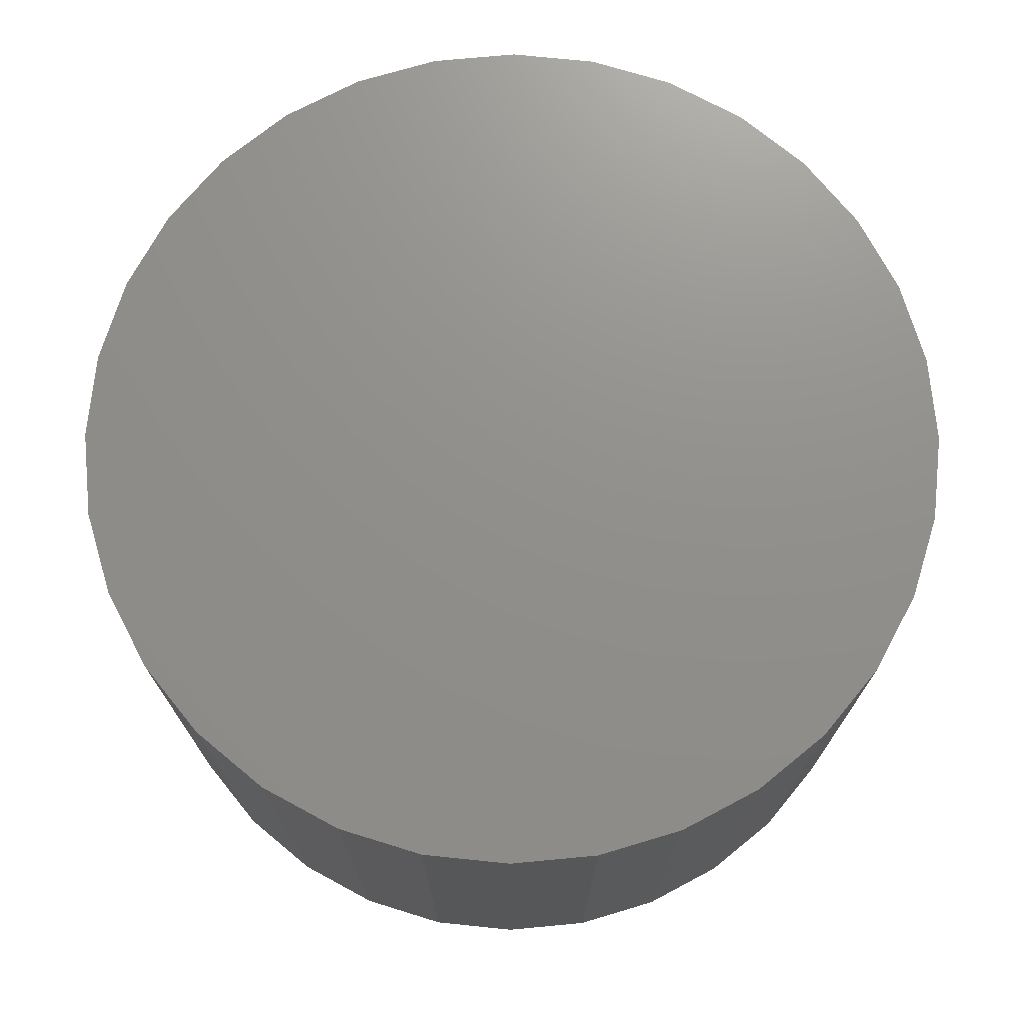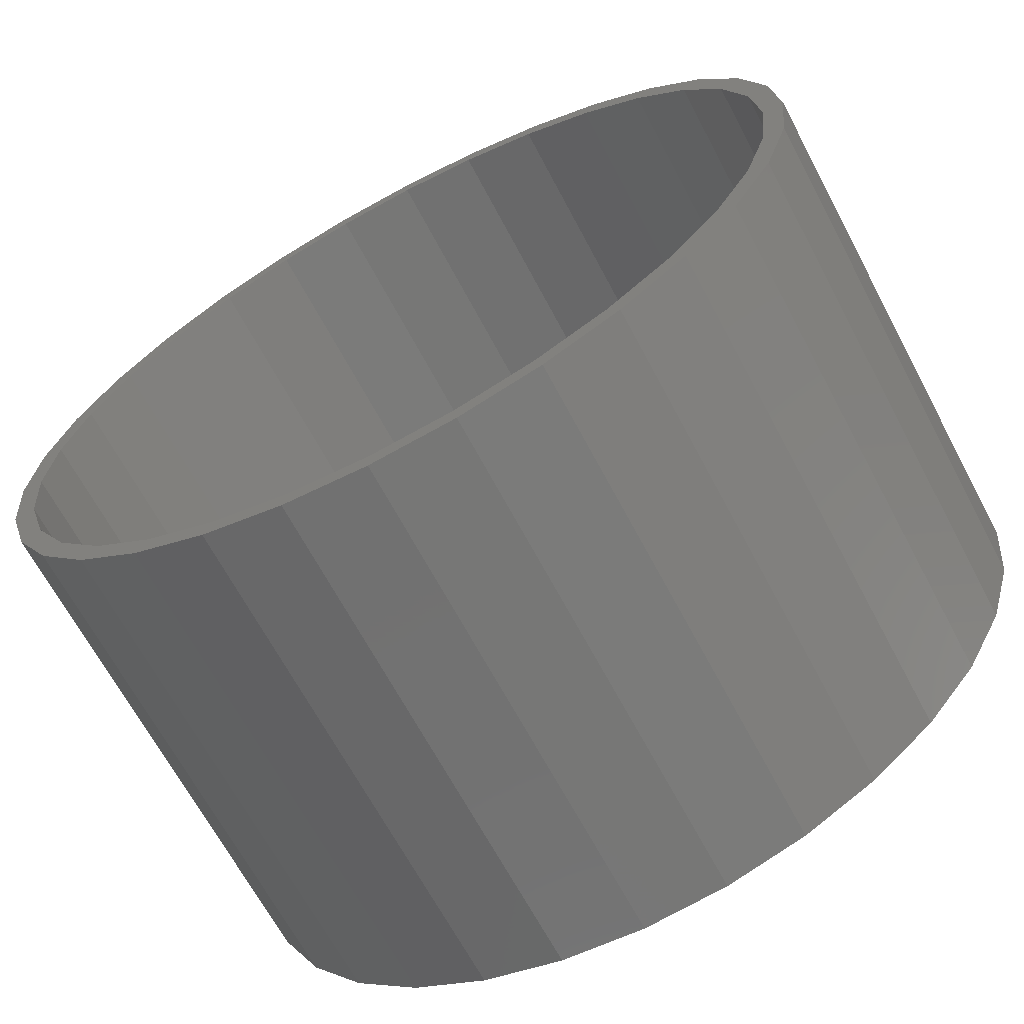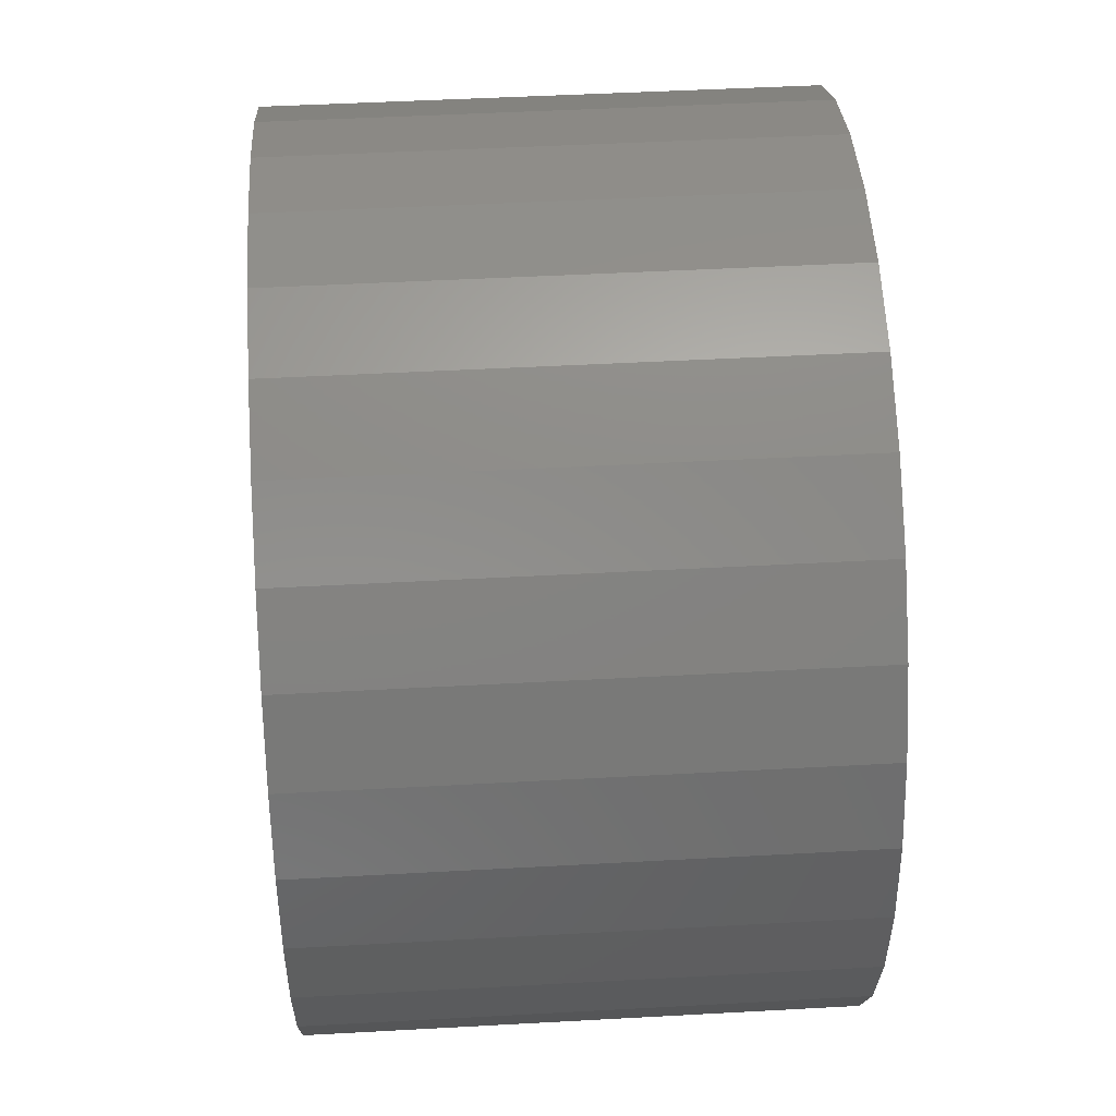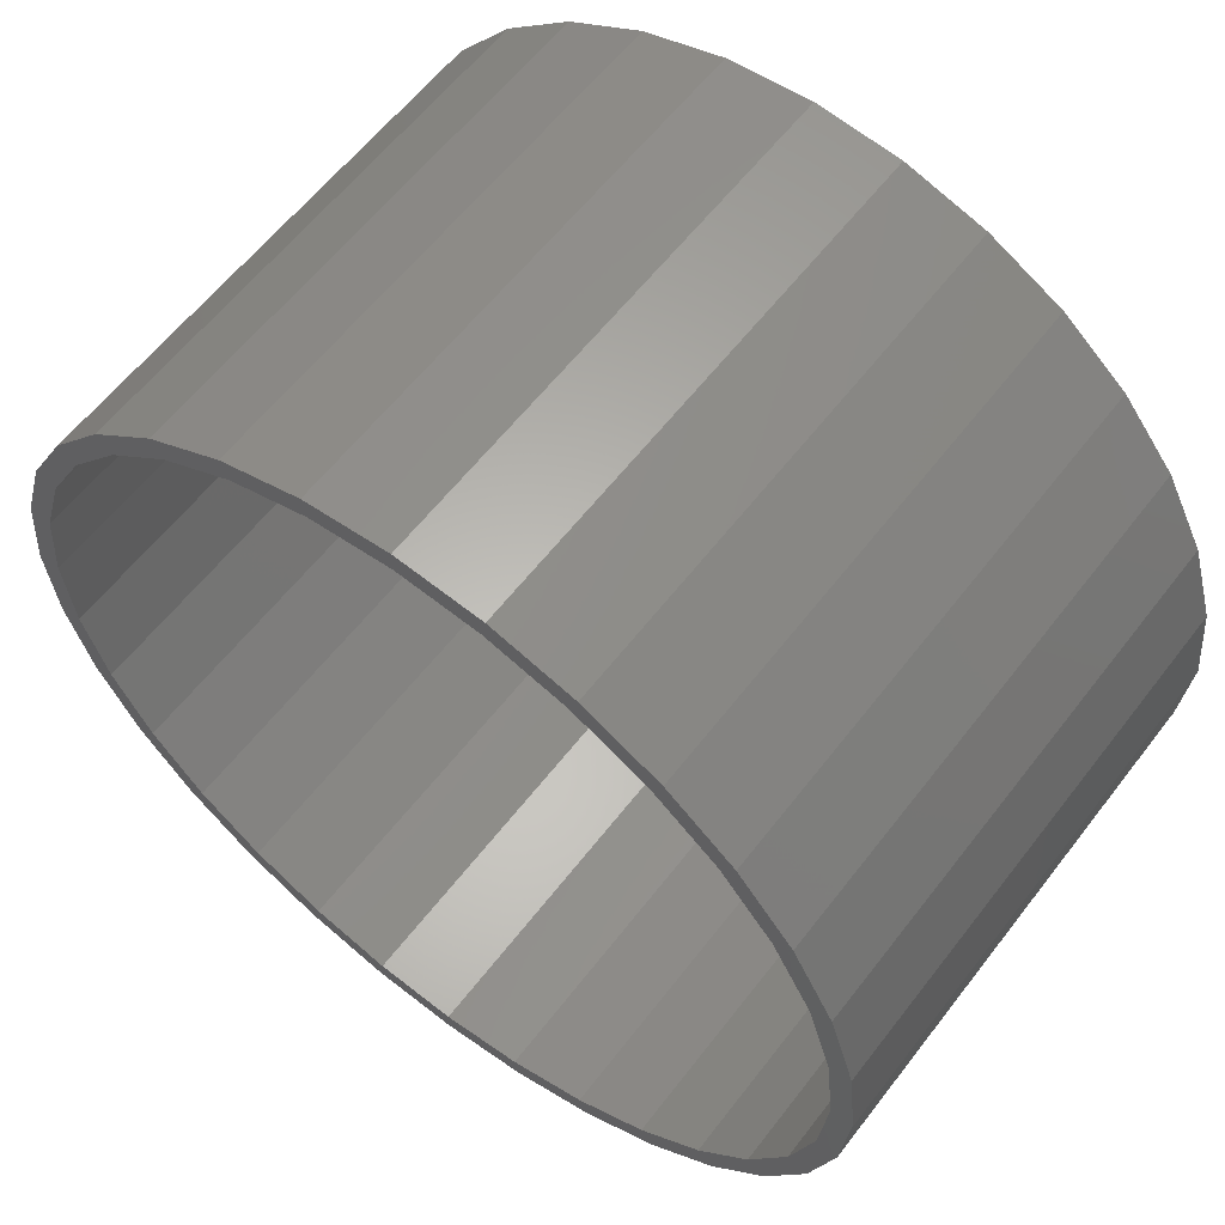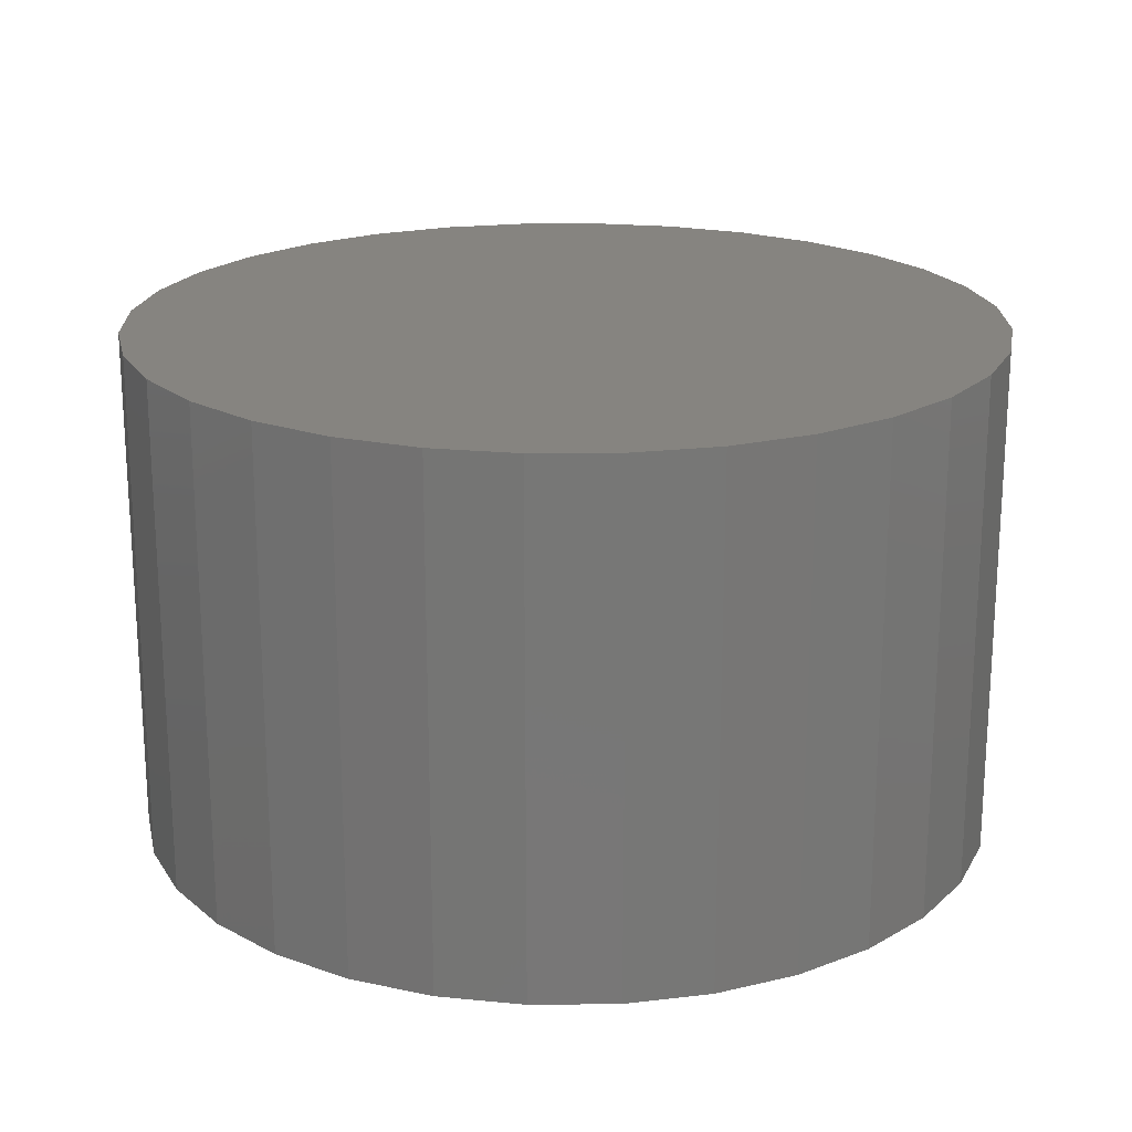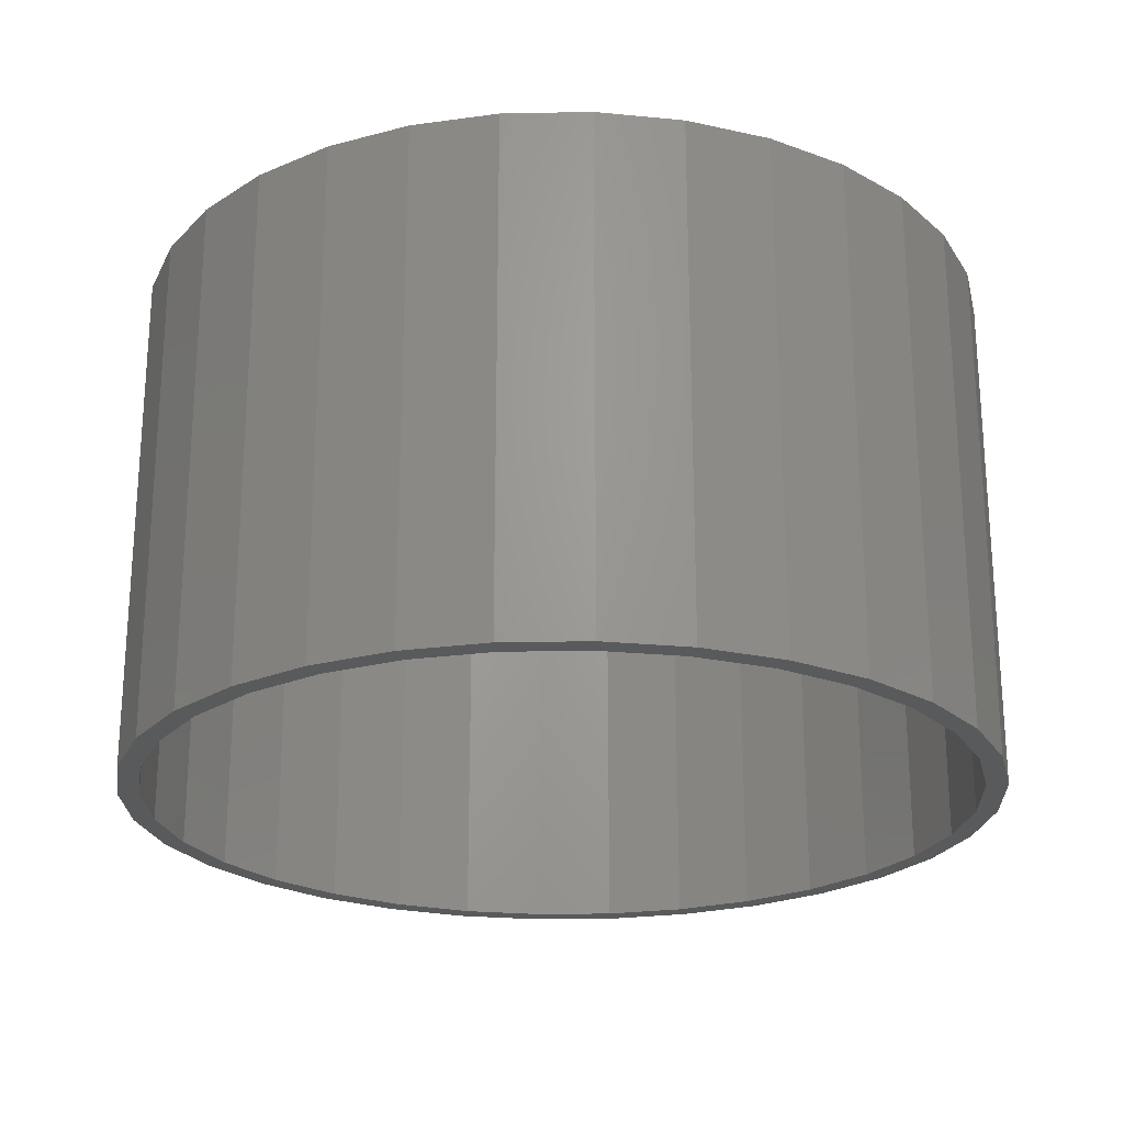
<metadata>
{"format":"stl","ext":"stl","renderer":"f3d","projection":"perspective","resolution":1024,"background":"white","views":[{"elev":72.7,"azim":146.5,"up":"+Z"},{"elev":-66.9,"azim":-152.0,"up":"+Y"},{"elev":46.7,"azim":-93.6,"up":"+Y"},{"elev":59.8,"azim":-142.7,"up":"+Y"},{"elev":20.2,"azim":4.6,"up":"+Z"},{"elev":-23.3,"azim":-15.0,"up":"+Z"}]}
</metadata>
<code>
# stl→obj: 128 verts, 252 faces
v -0.05253 0.1459 0
v -0.02138 0.1472 0
v -0.04954 0.1387 0
v -0.07983 0.1313 0
v -0.07549 0.1248 0
v -0.1038 0.1116 0
v -0.09823 0.1061 0
v -0.1234 0.08772 0
v -0.1169 0.08338 0
v -0.138 0.06042 0
v -0.1308 0.05743 0
v -0.147 0.0308 0
v -0.1393 0.02928 0
v -0.147 -0.0308 0
v -0.1393 -0.02928 0
v -0.1308 -0.05743 0
v -0.138 -0.06042 0
v -0.1169 -0.08338 0
v -0.1234 -0.08772 0
v -0.09823 -0.1061 0
v -0.1038 -0.1116 0
v -0.07549 -0.1248 0
v -0.07983 -0.1313 0
v -0.04954 -0.1387 0
v -0.05253 -0.1459 0
v -0.02138 -0.1472 0
v -0.02291 -0.1549 0
v 0.007895 -0.1501 0
v 0.007895 -0.1579 0
v 0.007895 0.1501 0
v 0.007895 0.1579 0
v 0.0387 0.1549 0
v 0.03717 0.1472 0
v 0.06832 0.1459 0
v 0.06533 0.1387 0
v 0.09562 0.1313 0
v 0.09128 0.1248 0
v 0.1195 0.1116 0
v 0.114 0.1061 0
v 0.1392 0.08772 0
v 0.1327 0.08338 0
v 0.1538 0.06042 0
v 0.1466 0.05743 0
v 0.1628 0.0308 0
v 0.1551 0.02928 0
v 0.158 0 0
v 0.1466 -0.05743 0
v 0.1551 -0.02928 0
v 0.1628 -0.0308 0
v 0.1538 -0.06042 0
v 0.1327 -0.08338 0
v 0.1392 -0.08772 0
v 0.114 -0.1061 0
v 0.1195 -0.1116 0
v 0.09128 -0.1248 0
v 0.09562 -0.1313 0
v 0.06533 -0.1387 0
v 0.06832 -0.1459 0
v 0.03717 -0.1472 0
v 0.0387 -0.1549 0
v 0.1658 0 0
v -0.15 1.934e-17 0
v -0.1422 1.838e-17 0
v -0.02291 0.1549 0
v 0.03717 -0.1472 0.1797
v 0.06533 -0.1387 0.1797
v 0.09128 -0.1248 0.1797
v 0.114 -0.1061 0.1797
v 0.1327 -0.08338 0.1797
v 0.1466 -0.05743 0.1797
v 0.1551 -0.02928 0.1797
v 0.158 0 0.1797
v 0.007895 -0.1501 0.1797
v -0.02138 -0.1472 0.1797
v -0.04954 -0.1387 0.1797
v -0.07549 -0.1248 0.1797
v -0.09823 -0.1061 0.1797
v -0.1169 -0.08338 0.1797
v -0.1308 -0.05743 0.1797
v -0.1393 -0.02928 0.1797
v -0.1422 1.838e-17 0.1797
v -0.02138 0.1472 0.1797
v -0.04954 0.1387 0.1797
v -0.07549 0.1248 0.1797
v -0.09823 0.1061 0.1797
v -0.1169 0.08338 0.1797
v -0.1308 0.05743 0.1797
v -0.1393 0.02928 0.1797
v 0.007895 0.1501 0.1797
v 0.03717 0.1472 0.1797
v 0.06533 0.1387 0.1797
v 0.09128 0.1248 0.1797
v 0.114 0.1061 0.1797
v 0.1327 0.08338 0.1797
v 0.1466 0.05743 0.1797
v 0.1551 0.02928 0.1797
v -0.02291 0.1549 0.1875
v 0.0387 0.1549 0.1875
v 0.007895 0.1579 0.1875
v -0.05253 0.1459 0.1875
v 0.06832 0.1459 0.1875
v 0.06832 -0.1459 0.1875
v -0.02291 -0.1549 0.1875
v 0.0387 -0.1549 0.1875
v 0.007895 -0.1579 0.1875
v 0.09562 0.1313 0.1875
v -0.07983 0.1313 0.1875
v 0.1195 0.1116 0.1875
v -0.1038 0.1116 0.1875
v 0.1392 0.08772 0.1875
v -0.1234 0.08772 0.1875
v 0.1538 0.06042 0.1875
v -0.138 0.06042 0.1875
v 0.1628 0.0308 0.1875
v -0.147 0.0308 0.1875
v 0.1658 0 0.1875
v -0.15 1.934e-17 0.1875
v 0.1628 -0.0308 0.1875
v -0.147 -0.0308 0.1875
v 0.1538 -0.06042 0.1875
v -0.138 -0.06042 0.1875
v 0.1392 -0.08772 0.1875
v -0.1234 -0.08772 0.1875
v 0.1195 -0.1116 0.1875
v -0.1038 -0.1116 0.1875
v 0.09562 -0.1313 0.1875
v -0.07983 -0.1313 0.1875
v -0.05253 -0.1459 0.1875
f 1 2 3
f 3 4 1
f 5 4 3
f 6 4 5
f 7 6 5
f 8 6 7
f 9 8 7
f 10 8 9
f 11 10 9
f 12 10 11
f 13 12 11
f 14 15 16
f 16 17 14
f 17 16 18
f 18 19 17
f 19 18 20
f 20 21 19
f 21 20 22
f 22 23 21
f 23 22 24
f 24 25 23
f 26 25 24
f 27 25 26
f 27 26 28
f 29 27 28
f 30 31 32
f 33 30 32
f 34 33 32
f 35 33 34
f 36 35 34
f 36 37 35
f 37 36 38
f 38 39 37
f 39 38 40
f 40 41 39
f 41 40 42
f 42 43 41
f 43 42 44
f 44 45 43
f 45 44 46
f 47 48 49
f 50 47 49
f 51 47 50
f 52 51 50
f 53 51 52
f 54 53 52
f 55 53 54
f 56 55 54
f 57 55 56
f 58 57 56
f 58 59 57
f 59 58 60
f 28 59 60
f 60 29 28
f 61 49 48
f 61 48 46
f 61 46 44
f 62 12 13
f 62 13 63
f 62 63 15
f 62 15 14
f 64 31 30
f 64 30 2
f 64 2 1
f 28 65 59
f 59 65 66
f 59 66 57
f 57 66 67
f 57 67 55
f 55 67 68
f 55 68 53
f 53 68 69
f 53 69 51
f 51 69 70
f 51 70 47
f 47 70 71
f 47 71 48
f 48 71 72
f 48 72 46
f 65 28 73
f 73 28 26
f 73 26 74
f 74 26 24
f 74 24 75
f 75 24 22
f 75 22 76
f 76 22 20
f 76 20 77
f 77 20 18
f 77 18 78
f 78 18 16
f 78 16 79
f 79 16 15
f 79 15 80
f 80 15 63
f 80 63 81
f 30 82 2
f 2 82 83
f 2 83 3
f 3 83 84
f 3 84 5
f 5 84 85
f 5 85 7
f 7 85 86
f 7 86 9
f 9 86 87
f 9 87 11
f 11 87 88
f 11 88 13
f 13 88 81
f 13 81 63
f 82 30 89
f 89 30 33
f 89 33 90
f 90 33 35
f 90 35 91
f 91 35 37
f 91 37 92
f 92 37 39
f 92 39 93
f 93 39 41
f 93 41 94
f 94 41 43
f 94 43 95
f 95 43 45
f 95 45 96
f 96 45 46
f 96 46 72
f 89 90 82
f 83 82 90
f 91 83 90
f 65 74 66
f 73 74 65
f 74 75 66
f 66 75 76
f 66 76 67
f 67 76 77
f 67 77 68
f 68 77 78
f 68 78 69
f 69 78 79
f 69 79 70
f 70 79 80
f 70 80 71
f 71 80 81
f 71 81 72
f 72 81 88
f 72 88 96
f 96 88 87
f 96 87 95
f 95 87 86
f 95 86 94
f 94 86 85
f 94 85 93
f 93 85 84
f 93 84 92
f 92 84 83
f 92 83 91
f 97 98 99
f 98 97 100
f 98 100 101
f 102 103 104
f 104 103 105
f 101 100 106
f 106 100 107
f 106 107 108
f 108 107 109
f 108 109 110
f 110 109 111
f 110 111 112
f 112 111 113
f 112 113 114
f 114 113 115
f 114 115 116
f 116 115 117
f 116 117 118
f 118 117 119
f 118 119 120
f 120 119 121
f 120 121 122
f 122 121 123
f 122 123 124
f 124 123 125
f 124 125 126
f 126 125 127
f 126 127 102
f 102 127 128
f 102 128 103
f 61 116 49
f 49 116 118
f 49 118 50
f 50 118 120
f 50 120 52
f 52 120 122
f 52 122 54
f 54 122 124
f 54 124 56
f 56 124 126
f 56 126 58
f 58 126 102
f 58 102 60
f 60 102 104
f 60 104 29
f 29 104 105
f 29 105 27
f 27 105 103
f 27 103 25
f 25 103 128
f 25 128 23
f 23 128 127
f 23 127 21
f 21 127 125
f 21 125 19
f 19 125 123
f 19 123 17
f 17 123 121
f 17 121 14
f 14 121 119
f 14 119 62
f 62 119 117
f 62 117 12
f 12 117 115
f 12 115 10
f 10 115 113
f 10 113 8
f 8 113 111
f 8 111 6
f 6 111 109
f 6 109 4
f 4 109 107
f 4 107 1
f 1 107 100
f 1 100 64
f 64 100 97
f 64 97 31
f 31 97 99
f 31 99 32
f 32 99 98
f 32 98 34
f 34 98 101
f 34 101 36
f 36 101 106
f 36 106 38
f 38 106 108
f 38 108 40
f 40 108 110
f 40 110 42
f 42 110 112
f 42 112 44
f 44 112 114
f 44 114 61
f 61 114 116

</code>
